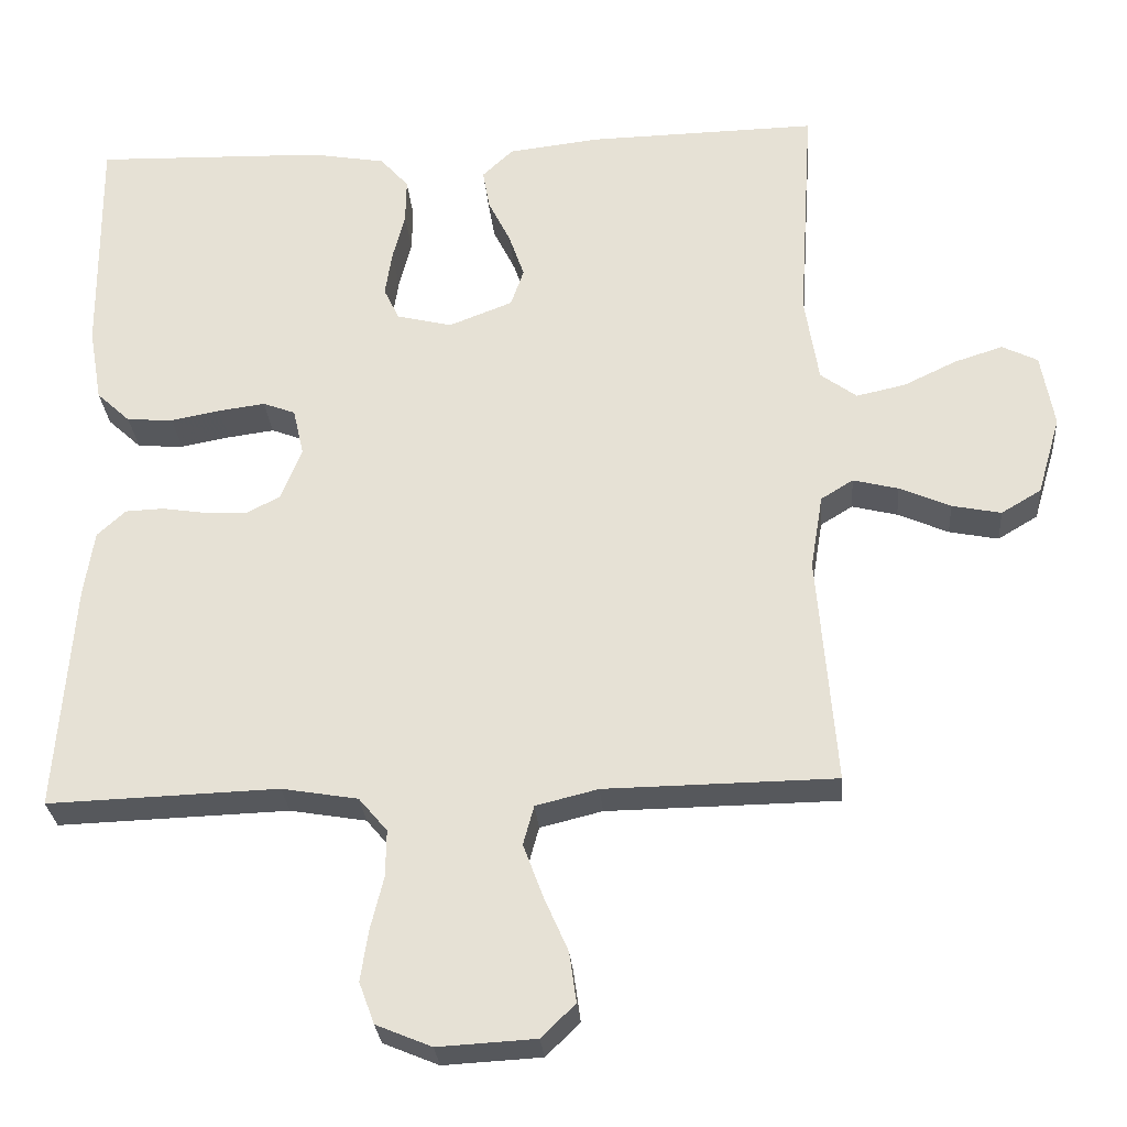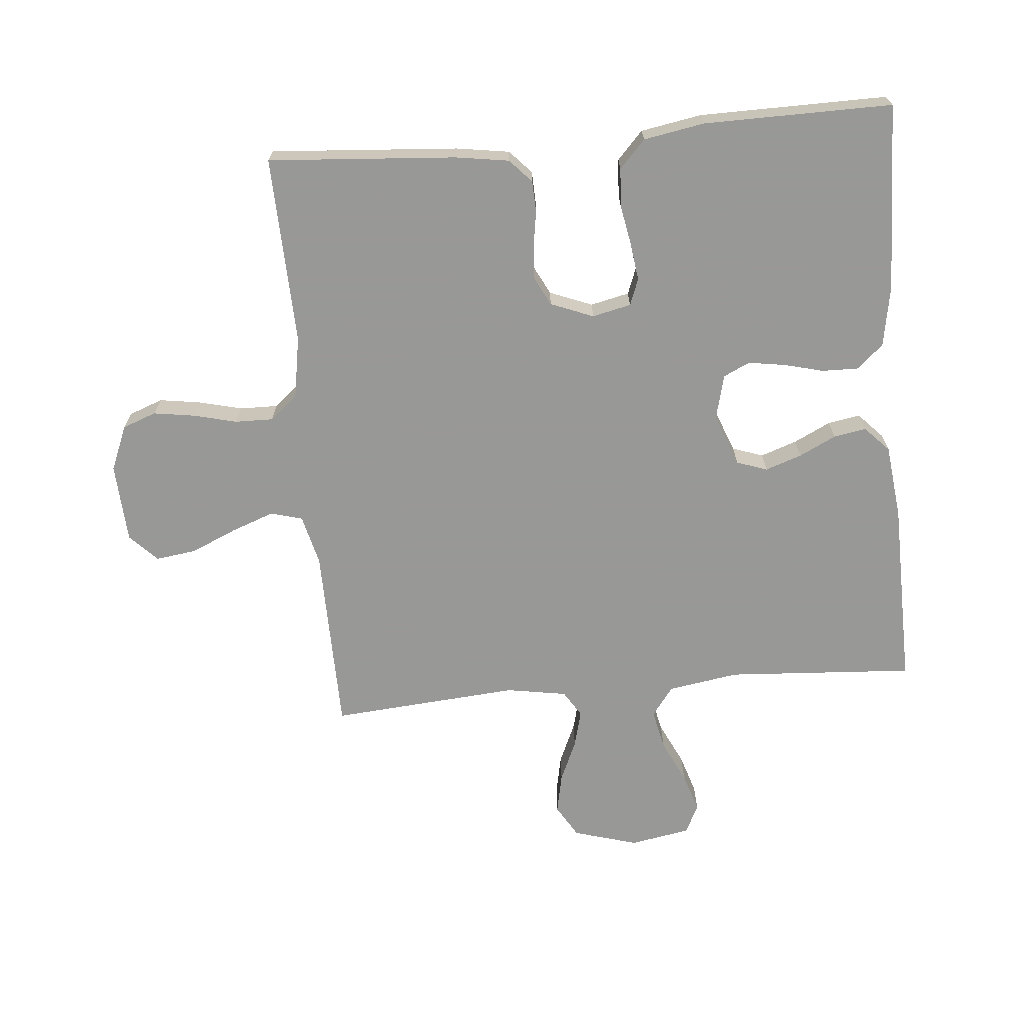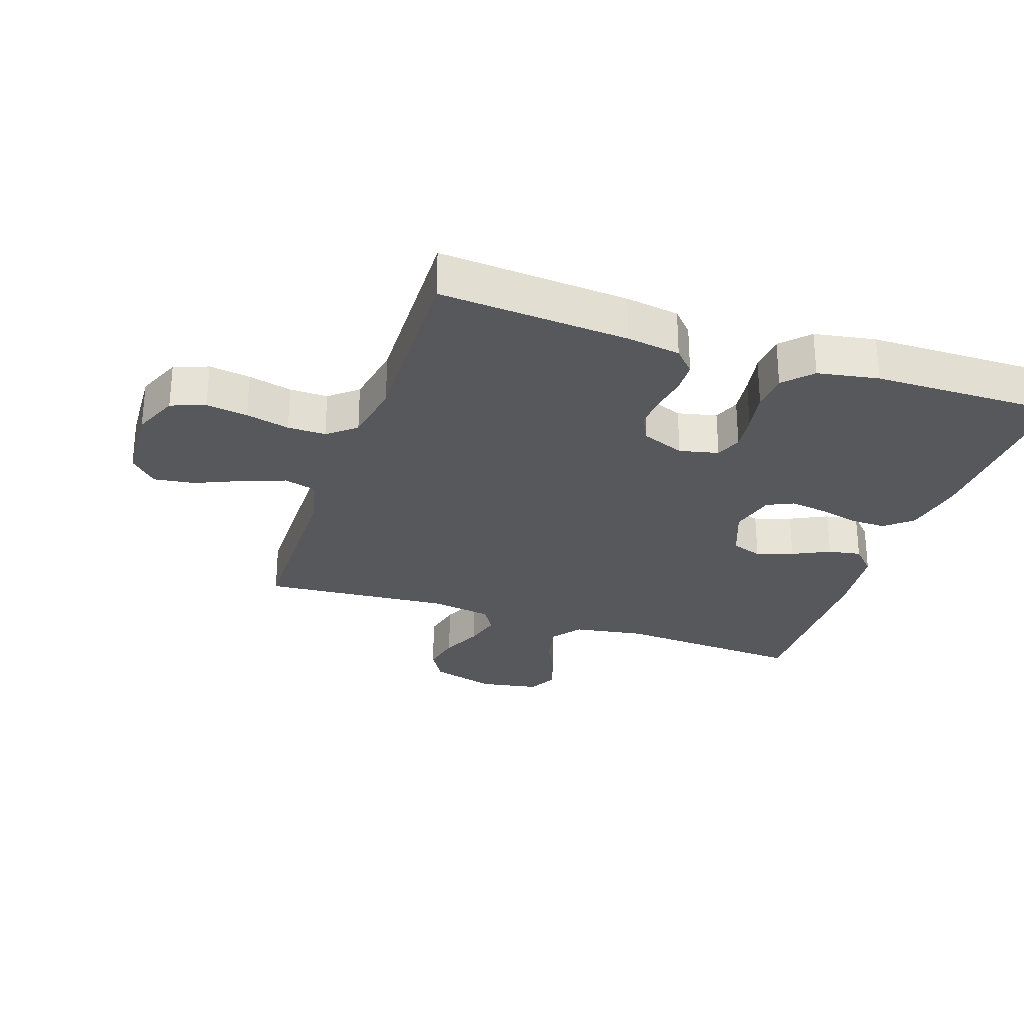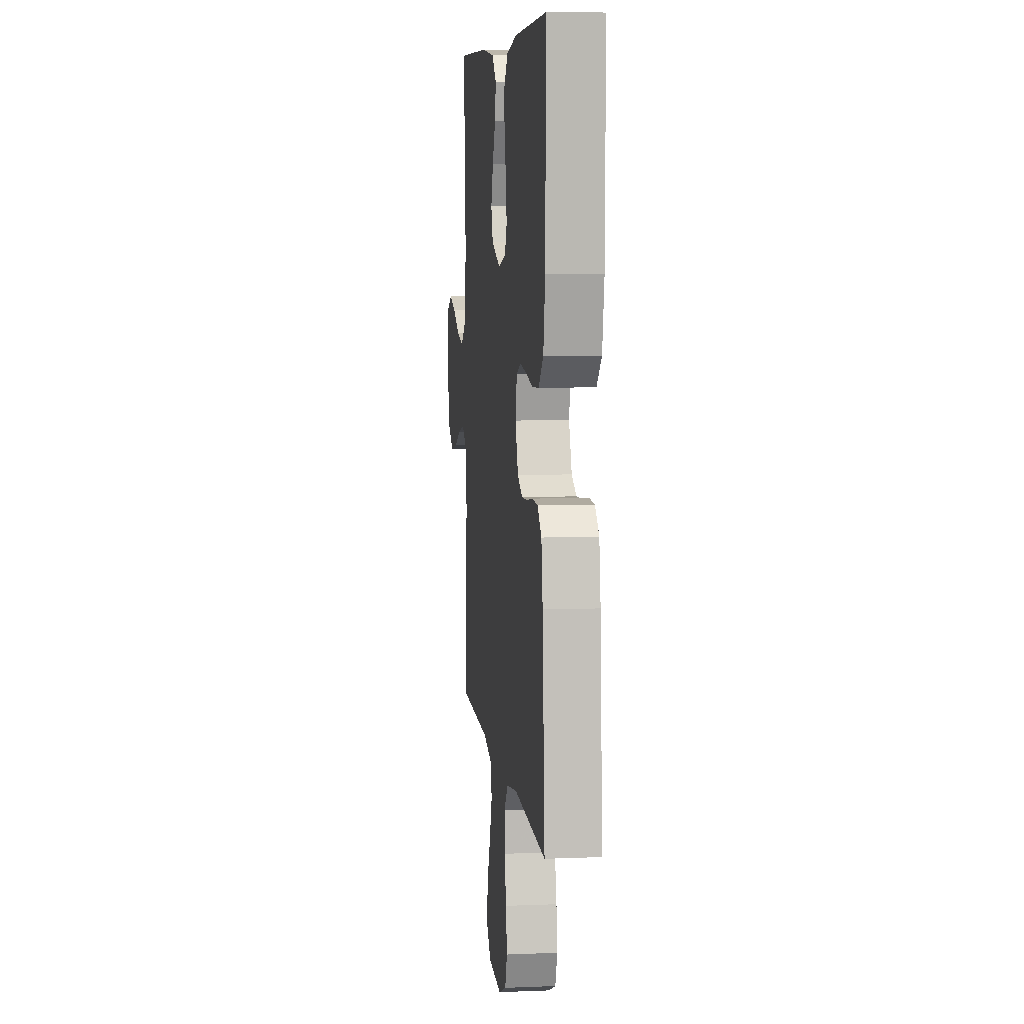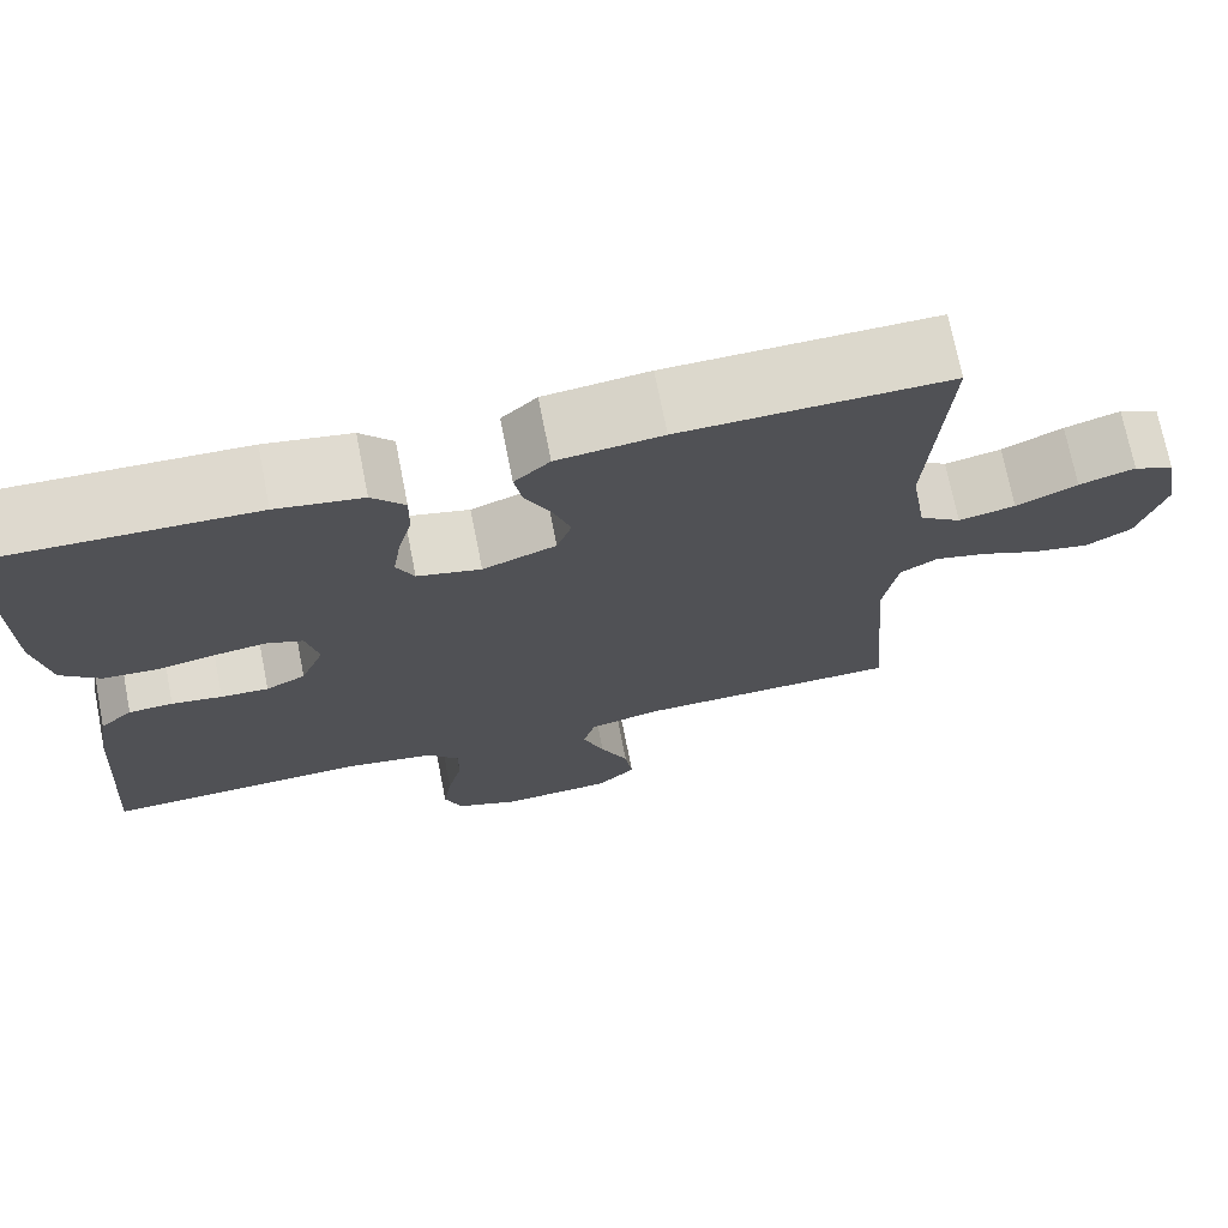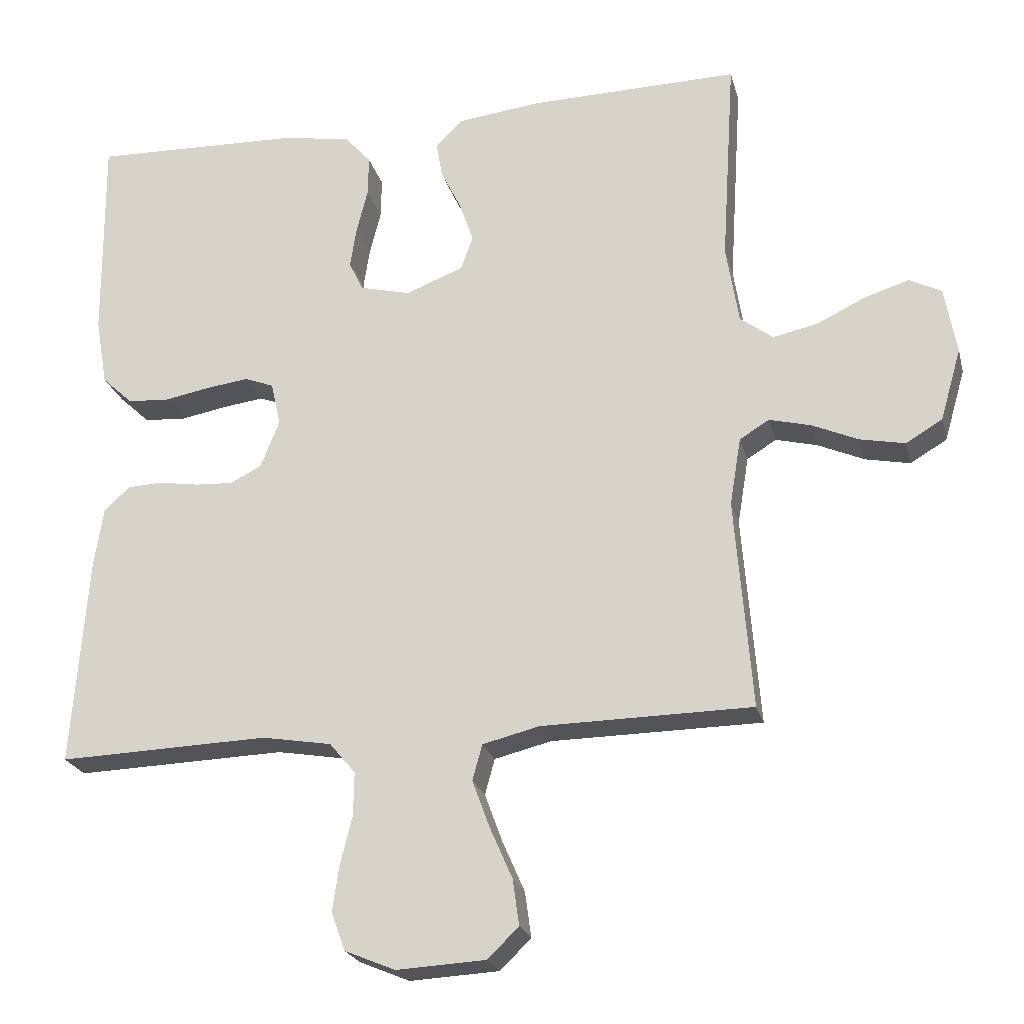
<metadata>
{"format":"obj","ext":"obj","renderer":"f3d","projection":"perspective","resolution":1024,"background":"white","views":[{"elev":-28.3,"azim":4.5,"up":"+Z"},{"elev":-68.5,"azim":-84.9,"up":"+Y"},{"elev":-27.9,"azim":-108.8,"up":"+Y"},{"elev":7.5,"azim":-96.5,"up":"+Z"},{"elev":72.2,"azim":-11.2,"up":"+Z"},{"elev":-22.9,"azim":13.8,"up":"+Z"}]}
</metadata>
<code>
v 0.5 0.07 -0.5
v 0.2 0.07 -0.504
v 0.119 0.07 -0.524
v 0.105 0.07 -0.575
v 0.13 0.07 -0.643
v 0.162 0.07 -0.716
v 0.171 0.07 -0.781
v 0.127 0.07 -0.824
v 0 0.07 -0.831
v -0.072 0.07 -0.801
v -0.092 0.07 -0.747
v -0.082 0.07 -0.681
v -0.065 0.07 -0.612
v -0.064 0.07 -0.551
v -0.101 0.07 -0.507
v -0.2 0.07 -0.49
v -0.5 0.07 -0.5
v -0.478 0.07 -0.2
v -0.465 0.07 -0.115
v -0.428 0.07 -0.081
v -0.378 0.07 -0.079
v -0.321 0.07 -0.088
v -0.267 0.07 -0.091
v -0.222 0.07 -0.068
v -0.195 0.07 0
v -0.209 0.07 0.062
v -0.251 0.07 0.078
v -0.311 0.07 0.07
v -0.376 0.07 0.058
v -0.436 0.07 0.062
v -0.48 0.07 0.103
v -0.497 0.07 0.2
v -0.5 0.07 0.5
v -0.2 0.07 0.491
v -0.103 0.07 0.474
v -0.066 0.07 0.432
v -0.067 0.07 0.374
v -0.083 0.07 0.311
v -0.092 0.07 0.252
v -0.072 0.07 0.21
v 0 0.07 0.192
v 0.083 0.07 0.224
v 0.1 0.07 0.273
v 0.08 0.07 0.331
v 0.051 0.07 0.39
v 0.042 0.07 0.442
v 0.082 0.07 0.48
v 0.2 0.07 0.494
v 0.5 0.07 0.5
v 0.481 0.07 0.2
v 0.499 0.07 0.087
v 0.546 0.07 0.052
v 0.61 0.07 0.066
v 0.679 0.07 0.099
v 0.742 0.07 0.119
v 0.788 0.07 0.096
v 0.805 0.07 0
v 0.775 0.07 -0.103
v 0.723 0.07 -0.134
v 0.659 0.07 -0.121
v 0.593 0.07 -0.092
v 0.534 0.07 -0.077
v 0.492 0.07 -0.103
v 0.476 0.07 -0.2
v 0.5 0 -0.5
v 0.2 0 -0.504
v 0.119 0 -0.524
v 0.105 0 -0.575
v 0.13 0 -0.643
v 0.162 0 -0.716
v 0.171 0 -0.781
v 0.127 0 -0.824
v 0 0 -0.831
v -0.072 0 -0.801
v -0.092 0 -0.747
v -0.082 0 -0.681
v -0.065 0 -0.612
v -0.064 0 -0.551
v -0.101 0 -0.507
v -0.2 0 -0.49
v -0.5 0 -0.5
v -0.478 0 -0.2
v -0.465 0 -0.115
v -0.428 0 -0.081
v -0.378 0 -0.079
v -0.321 0 -0.088
v -0.267 0 -0.091
v -0.222 0 -0.068
v -0.195 0 0
v -0.209 0 0.062
v -0.251 0 0.078
v -0.311 0 0.07
v -0.376 0 0.058
v -0.436 0 0.062
v -0.48 0 0.103
v -0.497 0 0.2
v -0.5 0 0.5
v -0.2 0 0.491
v -0.103 0 0.474
v -0.066 0 0.432
v -0.067 0 0.374
v -0.083 0 0.311
v -0.092 0 0.252
v -0.072 0 0.21
v 0 0 0.192
v 0.083 0 0.224
v 0.1 0 0.273
v 0.08 0 0.331
v 0.051 0 0.39
v 0.042 0 0.442
v 0.082 0 0.48
v 0.2 0 0.494
v 0.5 0 0.5
v 0.481 0 0.2
v 0.499 0 0.087
v 0.546 0 0.052
v 0.61 0 0.066
v 0.679 0 0.099
v 0.742 0 0.119
v 0.788 0 0.096
v 0.805 0 0
v 0.775 0 -0.103
v 0.723 0 -0.134
v 0.659 0 -0.121
v 0.593 0 -0.092
v 0.534 0 -0.077
v 0.492 0 -0.103
v 0.476 0 -0.2
f 59 60 61
f 58 59 61
f 57 58 61
f 56 57 61
f 55 56 61
f 54 55 61
f 53 54 61
f 52 53 61 62
f 51 52 62 63
f 48 49 50
f 47 48 50
f 46 47 50
f 45 46 50
f 44 45 50
f 51 63 64
f 50 51 64
f 44 50 64
f 43 44 64
f 36 37 38
f 35 36 38
f 34 35 38
f 33 34 38
f 32 33 38
f 31 32 38
f 30 31 38
f 29 30 38
f 28 29 38
f 27 28 38 39
f 26 27 39 40
f 20 21 22
f 19 20 22
f 18 19 22
f 17 18 22
f 16 17 22
f 15 16 22 23
f 14 15 23 24
f 11 12 13
f 10 11 13
f 9 10 13
f 8 9 13
f 7 8 13
f 6 7 13
f 5 6 13
f 4 5 13 14
f 14 24 25
f 4 14 25
f 3 4 25
f 64 1 2
f 43 64 2
f 42 43 2
f 26 40 41
f 26 41 42
f 25 26 42
f 3 25 42
f 2 3 42
f 125 124 123
f 125 123 122
f 125 122 121
f 125 121 120
f 125 120 119
f 125 119 118
f 125 118 117
f 126 125 117 116
f 127 126 116 115
f 114 113 112
f 114 112 111
f 114 111 110
f 114 110 109
f 114 109 108
f 128 127 115
f 128 115 114
f 128 114 108
f 128 108 107
f 102 101 100
f 102 100 99
f 102 99 98
f 102 98 97
f 102 97 96
f 102 96 95
f 102 95 94
f 102 94 93
f 102 93 92
f 103 102 92 91
f 104 103 91 90
f 86 85 84
f 86 84 83
f 86 83 82
f 86 82 81
f 86 81 80
f 87 86 80 79
f 88 87 79 78
f 77 76 75
f 77 75 74
f 77 74 73
f 77 73 72
f 77 72 71
f 77 71 70
f 77 70 69
f 78 77 69 68
f 89 88 78
f 89 78 68
f 89 68 67
f 66 65 128
f 66 128 107
f 66 107 106
f 105 104 90
f 106 105 90
f 106 90 89
f 106 89 67
f 106 67 66
f 1 65 66 2
f 2 66 67 3
f 3 67 68 4
f 4 68 69 5
f 5 69 70 6
f 6 70 71 7
f 7 71 72 8
f 8 72 73 9
f 9 73 74 10
f 10 74 75 11
f 11 75 76 12
f 12 76 77 13
f 13 77 78 14
f 14 78 79 15
f 15 79 80 16
f 16 80 81 17
f 17 81 82 18
f 18 82 83 19
f 19 83 84 20
f 20 84 85 21
f 21 85 86 22
f 22 86 87 23
f 23 87 88 24
f 24 88 89 25
f 25 89 90 26
f 26 90 91 27
f 27 91 92 28
f 28 92 93 29
f 29 93 94 30
f 30 94 95 31
f 31 95 96 32
f 32 96 97 33
f 33 97 98 34
f 34 98 99 35
f 35 99 100 36
f 36 100 101 37
f 37 101 102 38
f 38 102 103 39
f 39 103 104 40
f 40 104 105 41
f 41 105 106 42
f 42 106 107 43
f 43 107 108 44
f 44 108 109 45
f 45 109 110 46
f 46 110 111 47
f 47 111 112 48
f 48 112 113 49
f 49 113 114 50
f 50 114 115 51
f 51 115 116 52
f 52 116 117 53
f 53 117 118 54
f 54 118 119 55
f 55 119 120 56
f 56 120 121 57
f 57 121 122 58
f 58 122 123 59
f 59 123 124 60
f 60 124 125 61
f 61 125 126 62
f 62 126 127 63
f 63 127 128 64
f 64 128 65 1

</code>
